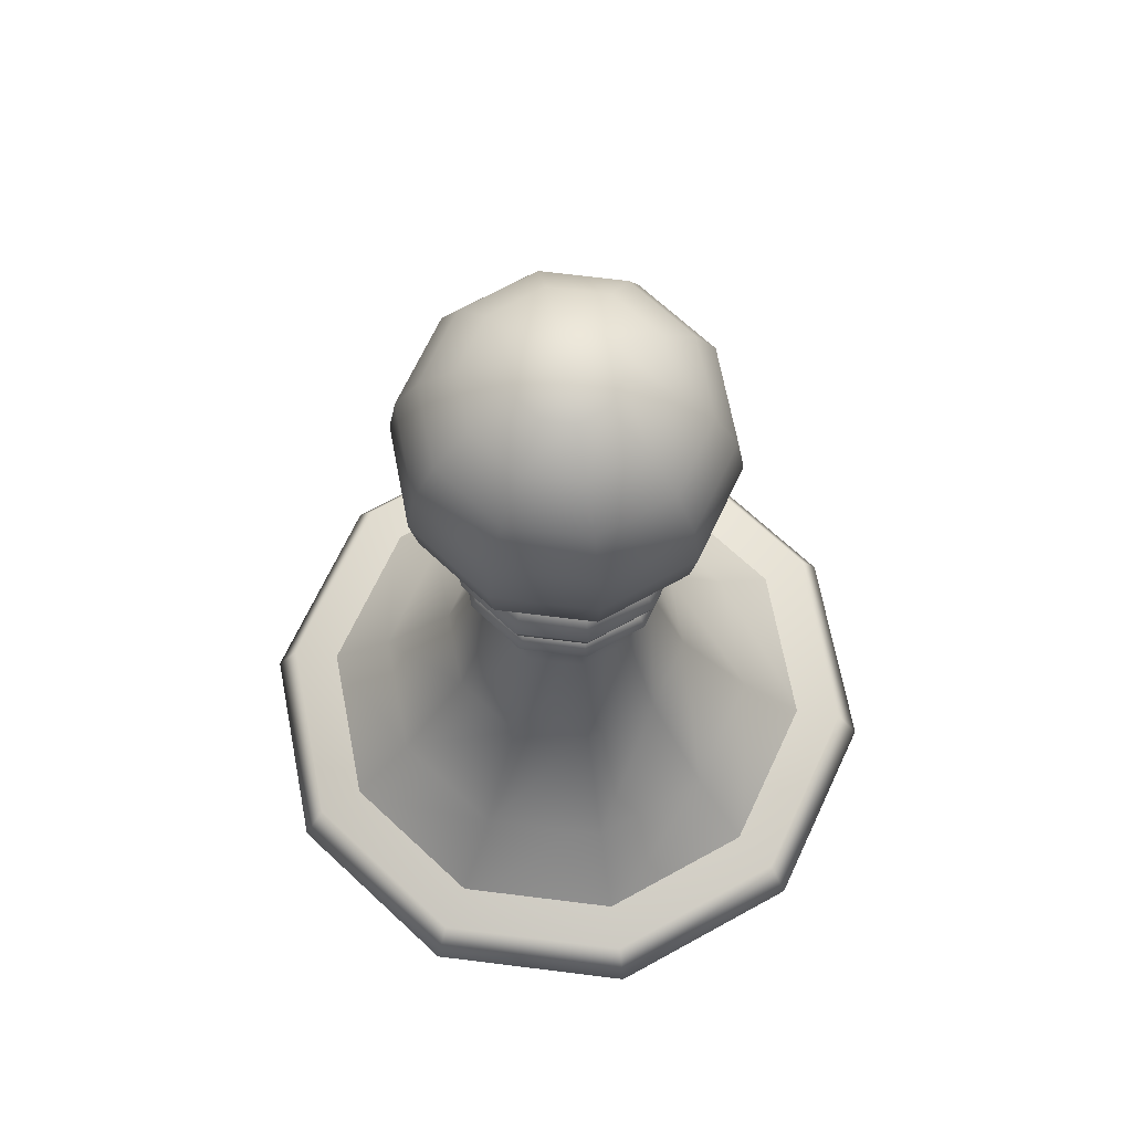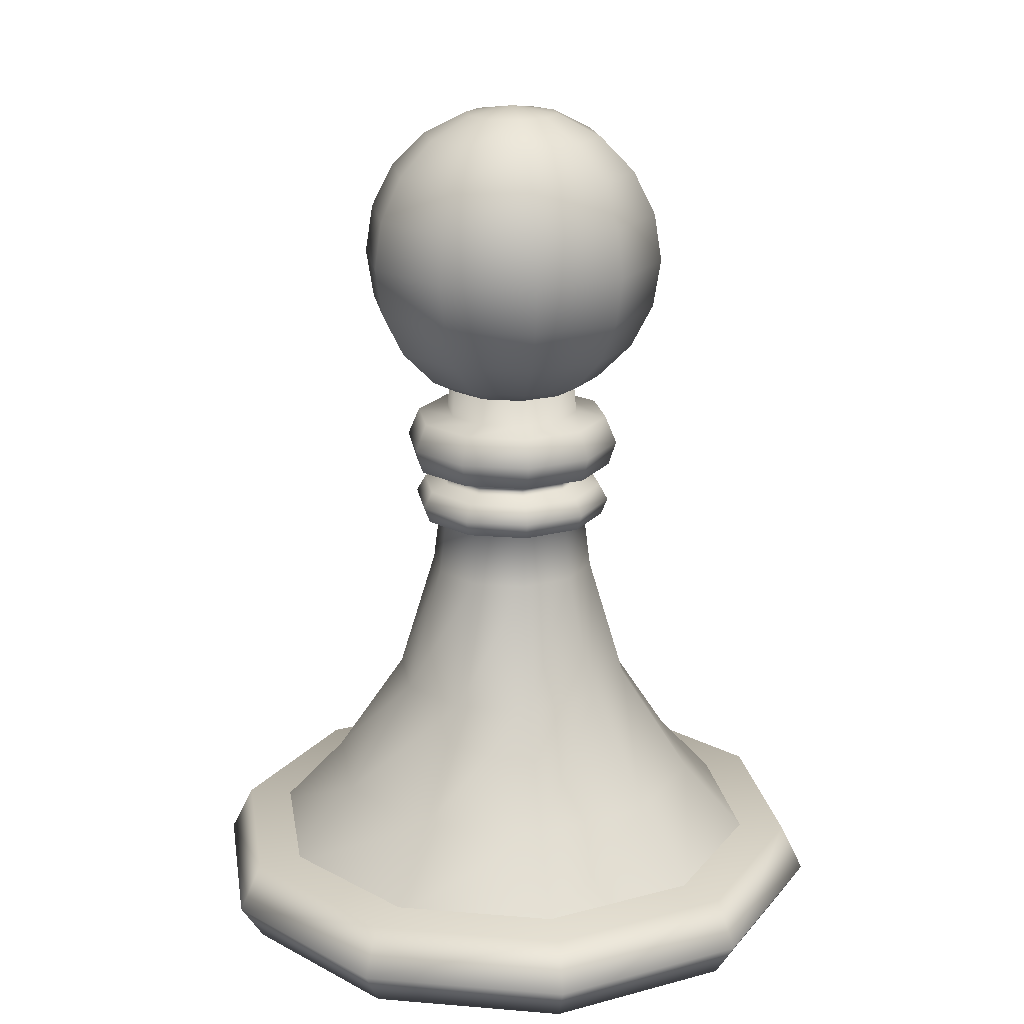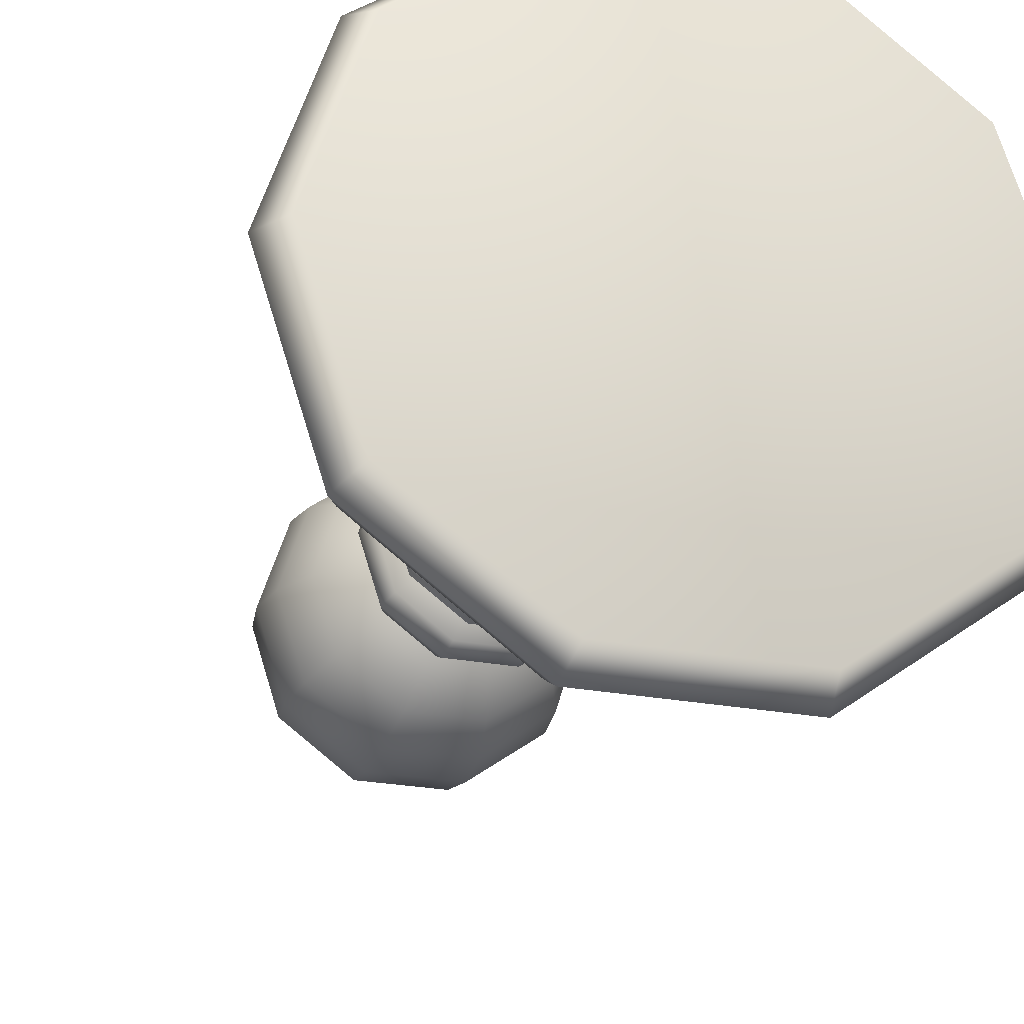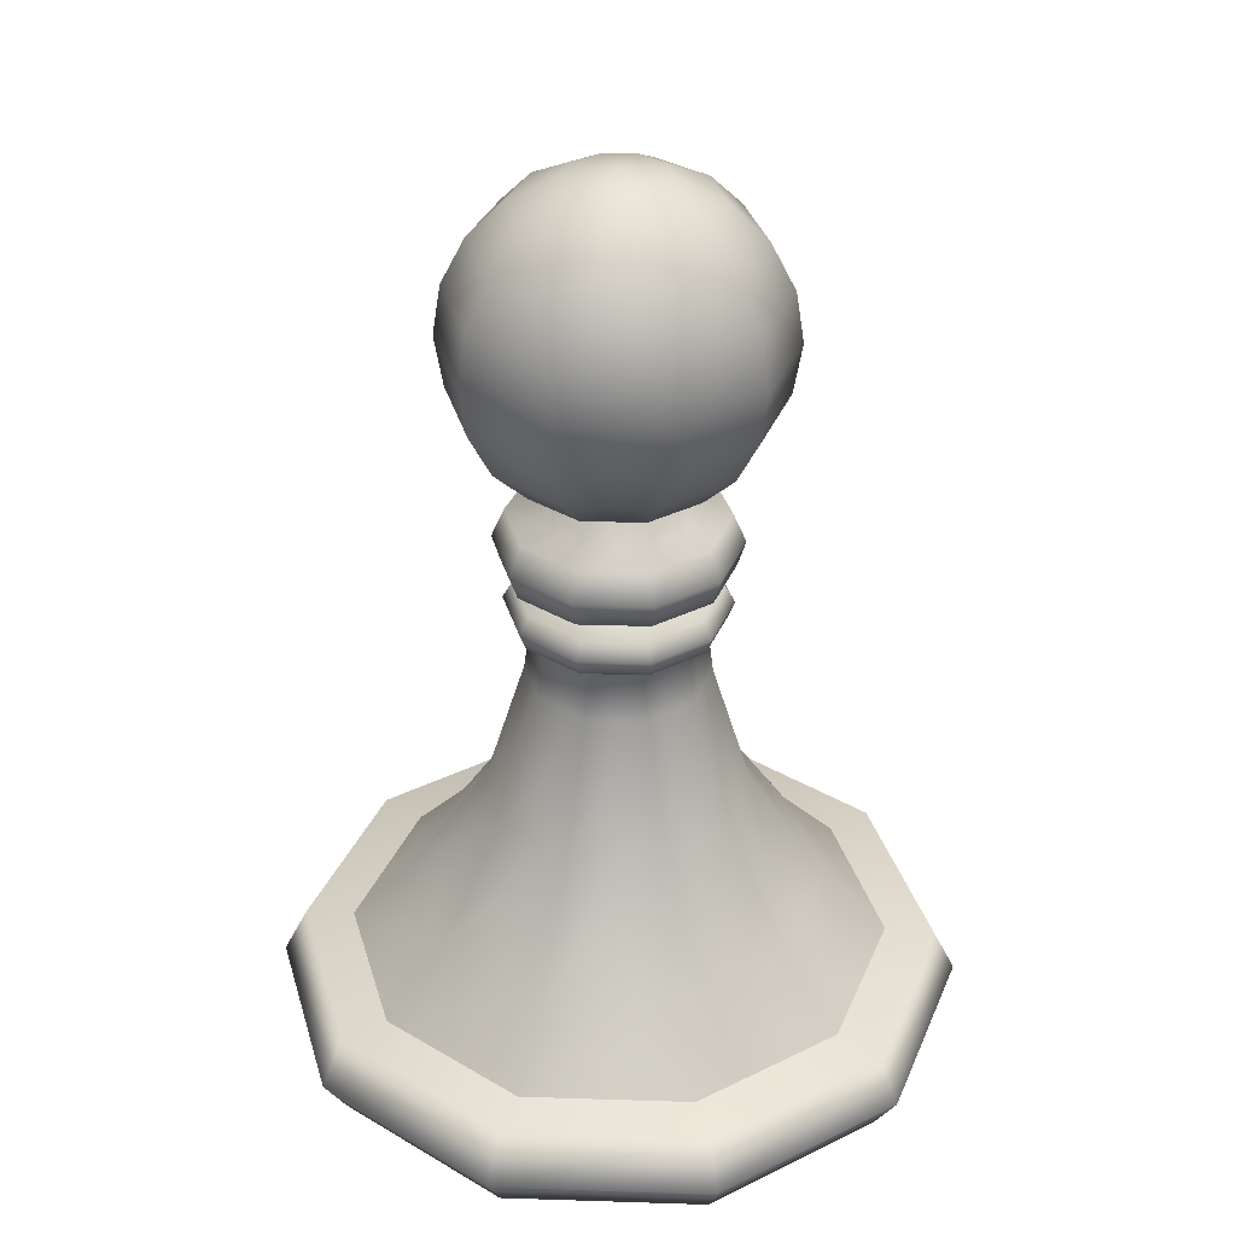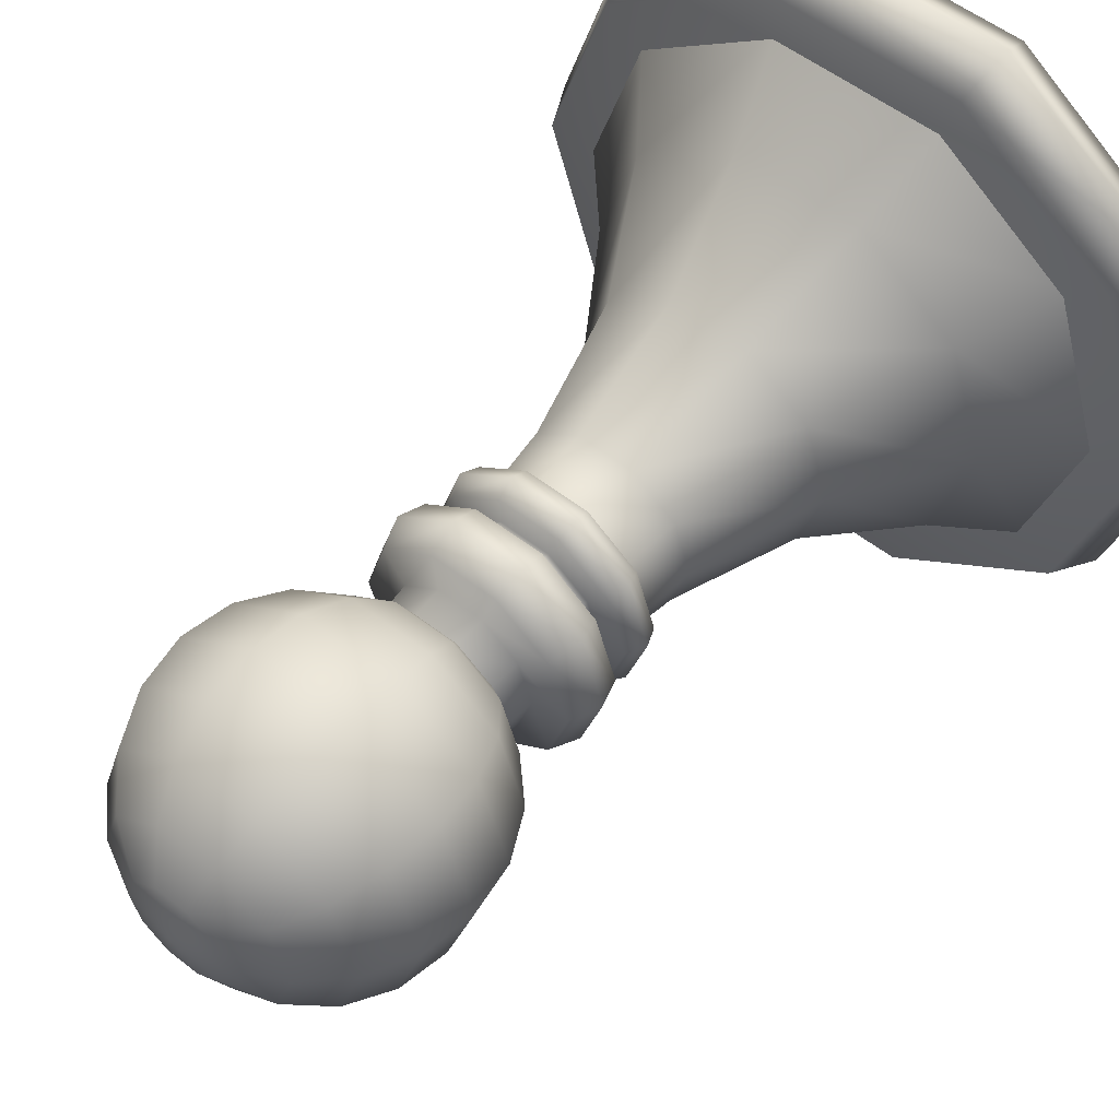
<metadata>
{"format":"obj","ext":"obj","renderer":"f3d","projection":"perspective","resolution":1024,"background":"white","views":[{"elev":68.3,"azim":79.1,"up":"+Y"},{"elev":18.8,"azim":45.0,"up":"+Y"},{"elev":-23.8,"azim":-18.3,"up":"+Z"},{"elev":34.2,"azim":-177.5,"up":"+Y"},{"elev":54.0,"azim":-140.2,"up":"+Z"}]}
</metadata>
<code>
g default
v 1.718 0.289 -1.251
v 0.654 0.289 -2.024
v -0.6616 0.289 -2.024
v -1.726 0.289 -1.251
v -2.132 0.289 0
v -1.726 0.289 1.251
v -0.6616 0.289 2.024
v 0.654 0.289 2.024
v 1.718 0.289 1.251
v 2.125 0.289 0
v 0.3712 4.289 -0.2725
v 0.1395 4.289 -0.4409
v -0.147 4.289 -0.4409
v -0.3788 4.289 -0.2725
v -0.4673 4.289 -0
v -0.3788 4.289 0.2725
v -0.147 4.289 0.4409
v 0.1395 4.289 0.4409
v 0.3712 4.289 0.2725
v 0.4598 4.289 -0
v -0.00378 0.289 0
v -0.00378 4.289 -0
v 1.515 0.5644 -1.104
v 0.5765 0.5644 -1.786
v -0.5841 0.5644 -1.786
v -1.523 0.5644 -1.104
v -1.882 0.5644 0
v -1.523 0.5644 1.104
v -0.5841 0.5644 1.786
v 0.5765 0.5644 1.786
v 1.515 0.5644 1.104
v 1.874 0.5644 0
v 1.121 1.093 -0.8171
v 1.386 1.093 0
v 1.121 1.093 0.8171
v 0.4258 1.093 1.322
v -0.4334 1.093 1.322
v -1.128 1.093 0.8171
v -1.394 1.093 0
v -1.128 1.093 -0.8171
v -0.4334 1.093 -1.322
v 0.4258 1.093 -1.322
v 0.7094 1.853 -0.5182
v 0.8778 1.853 -0
v 0.7094 1.853 0.5182
v 0.2686 1.853 0.8384
v -0.2762 1.853 0.8384
v -0.717 1.853 0.5182
v -0.8853 1.853 0
v -0.717 1.853 -0.5182
v -0.2762 1.853 -0.8384
v 0.2686 1.853 -0.8384
v 0.4896 2.747 -0.3585
v 0.6061 2.747 -0
v 0.4896 2.747 0.3585
v 0.1847 2.747 0.58
v -0.1922 2.747 0.58
v -0.4972 2.747 0.3585
v -0.6136 2.747 0
v -0.4972 2.747 -0.3585
v -0.1922 2.747 -0.58
v 0.1847 2.747 -0.58
v 0.422 3.523 -0.3093
v 0.5225 3.523 -0
v 0.422 3.523 0.3093
v 0.1588 3.523 0.5005
v -0.1664 3.523 0.5005
v -0.4295 3.523 0.3093
v -0.53 3.523 0
v -0.4295 3.523 -0.3093
v -0.1664 3.523 -0.5005
v 0.1588 3.523 -0.5005
v 0.3959 3.965 -0.2904
v 0.4903 3.965 -0
v 0.3959 3.965 0.2904
v 0.1489 3.965 0.4699
v -0.1565 3.965 0.4699
v -0.4035 3.965 0.2904
v -0.4978 3.965 -0
v -0.4035 3.965 -0.2904
v -0.1565 3.965 -0.4699
v 0.1489 3.965 -0.4699
v 0.4337 3.432 -0.3178
v 0.1633 3.432 -0.5142
v -0.1709 3.432 -0.5142
v -0.4412 3.432 -0.3178
v -0.5445 3.432 0
v -0.4412 3.432 0.3178
v -0.1709 3.432 0.5142
v 0.1633 3.432 0.5142
v 0.4337 3.432 0.3178
v 0.5369 3.432 -0
v 0.4506 3.133 -0.3301
v 0.1698 3.133 -0.5341
v -0.1773 3.133 -0.5341
v -0.4581 3.133 -0.3301
v -0.5654 3.133 0
v -0.4581 3.133 0.3301
v -0.1773 3.133 0.5341
v 0.1698 3.133 0.5341
v 0.4506 3.133 0.3301
v 0.5578 3.133 -0
v 0.5565 3.162 -0.407
v 0.2102 3.162 -0.6586
v 0.2042 3.397 -0.6402
v 0.5408 3.397 -0.3957
v -0.2178 3.162 -0.6586
v -0.2118 3.397 -0.6402
v -0.564 3.162 -0.407
v -0.5484 3.397 -0.3957
v -0.6963 3.162 0
v -0.677 3.397 0
v -0.564 3.162 0.407
v -0.5484 3.397 0.3957
v -0.2178 3.162 0.6586
v -0.2118 3.397 0.6402
v 0.2102 3.162 0.6586
v 0.2042 3.397 0.6402
v 0.5565 3.162 0.407
v 0.5408 3.397 0.3957
v 0.6887 3.162 0
v 0.6694 3.397 0
v 0.2245 3.279 -0.7027
v -0.2321 3.279 -0.7027
v -0.6015 3.279 -0.4343
v -0.7426 3.279 0
v -0.6015 3.279 0.4343
v -0.2321 3.279 0.7027
v 0.2245 3.279 0.7027
v 0.594 3.279 0.4343
v 0.7351 3.279 0
v 0.594 3.279 -0.4343
v 0.599 3.562 -0.438
v 0.7413 3.562 -0
v 0.5752 3.931 -0.4206
v 0.7118 3.931 -0
v 0.599 3.562 0.438
v 0.5752 3.931 0.4206
v 0.2265 3.562 0.7086
v 0.2174 3.931 0.6806
v -0.234 3.562 0.7086
v -0.2249 3.931 0.6806
v -0.6066 3.562 0.438
v -0.5827 3.931 0.4206
v -0.7489 3.562 0
v -0.7194 3.931 0
v -0.6066 3.562 -0.438
v -0.5827 3.931 -0.4206
v -0.234 3.562 -0.7086
v -0.2249 3.931 -0.6806
v 0.2265 3.562 -0.7086
v 0.2174 3.931 -0.6806
v 0.6425 3.735 -0.4695
v 0.2431 3.735 -0.7597
v -0.2506 3.735 -0.7597
v -0.65 3.735 -0.4695
v -0.8026 3.735 0
v -0.65 3.735 0.4695
v -0.2506 3.735 0.7597
v 0.2431 3.735 0.7597
v 0.6425 3.735 0.4695
v 0.7951 3.735 -0
v 1.748 0.02117 -1.27
v 0.6677 0.02117 -2.055
v -0.6677 0.02117 -2.055
v -1.748 0.02117 -1.27
v -2.161 0.02117 0
v -1.748 0.02117 1.27
v -0.6677 0.02117 2.055
v 0.6677 0.02117 2.055
v 1.748 0.02117 1.27
v 2.161 0.02117 0
v 1.748 0.6134 -1.27
v 0.6677 0.6134 -2.055
v -0.6677 0.6134 -2.055
v -1.748 0.6134 -1.27
v -2.161 0.6134 0
v -1.748 0.6134 1.27
v -0.6677 0.6134 2.055
v 0.6677 0.6134 2.055
v 1.748 0.6134 1.27
v 2.161 0.6134 0
v 0 0.02117 0
v 0 0.6134 0
v 1.882 0.2815 -1.367
v 0.7189 0.2815 -2.212
v -0.7189 0.2815 -2.212
v -1.882 0.2815 -1.367
v -2.326 0.2815 0
v -1.882 0.2815 1.367
v -0.7189 0.2815 2.212
v 0.7189 0.2815 2.212
v 1.882 0.2815 1.367
v 2.326 0.2815 0
v 0.2779 4.09 -0.2011
v 0.1068 4.09 -0.3254
v -0.1046 4.09 -0.3254
v -0.2757 4.09 -0.2011
v -0.341 4.09 0
v -0.2757 4.09 0.2011
v -0.1046 4.09 0.3254
v 0.1068 4.09 0.3254
v 0.2779 4.09 0.2011
v 0.3432 4.09 0
v 0.5275 4.247 -0.3825
v 0.2022 4.247 -0.6189
v -0.2 4.247 -0.6189
v -0.5253 4.247 -0.3825
v -0.6496 4.247 0
v -0.5253 4.247 0.3825
v -0.2 4.247 0.6189
v 0.2022 4.247 0.6189
v 0.5275 4.247 0.3825
v 0.6518 4.247 0
v 0.7257 4.492 -0.5264
v 0.2779 4.492 -0.8518
v -0.2757 4.492 -0.8518
v -0.7235 4.492 -0.5264
v -0.8945 4.492 0
v -0.7235 4.492 0.5264
v -0.2757 4.492 0.8518
v 0.2779 4.492 0.8518
v 0.7257 4.492 0.5264
v 0.8967 4.492 0
v 0.8529 4.8 -0.6189
v 0.3264 4.8 -1.001
v -0.3243 4.8 -1.001
v -0.8507 4.8 -0.6189
v -1.052 4.8 0
v -0.8507 4.8 0.6189
v -0.3243 4.8 1.001
v 0.3264 4.8 1.001
v 0.8529 4.8 0.6189
v 1.054 4.8 0
v 0.8967 5.143 -0.6507
v 0.3432 5.143 -1.053
v -0.341 5.143 -1.053
v -0.8945 5.143 -0.6507
v -1.106 5.143 0
v -0.8945 5.143 0.6507
v -0.341 5.143 1.053
v 0.3432 5.143 1.053
v 0.8967 5.143 0.6507
v 1.108 5.143 0
v 0.8529 5.485 -0.6189
v 0.3264 5.485 -1.001
v -0.3243 5.485 -1.001
v -0.8507 5.485 -0.6189
v -1.052 5.485 0
v -0.8507 5.485 0.6189
v -0.3243 5.485 1.001
v 0.3264 5.485 1.001
v 0.8529 5.485 0.6189
v 1.054 5.485 0
v 0.7257 5.793 -0.5264
v 0.2779 5.793 -0.8518
v -0.2757 5.793 -0.8518
v -0.7235 5.793 -0.5264
v -0.8945 5.793 0
v -0.7235 5.793 0.5264
v -0.2757 5.793 0.8518
v 0.2779 5.793 0.8518
v 0.7257 5.793 0.5264
v 0.8967 5.793 0
v 0.5275 6.038 -0.3825
v 0.2022 6.038 -0.6189
v -0.2 6.038 -0.6189
v -0.5253 6.038 -0.3825
v -0.6496 6.038 0
v -0.5253 6.038 0.3825
v -0.2 6.038 0.6189
v 0.2022 6.038 0.6189
v 0.5275 6.038 0.3825
v 0.6518 6.038 0
v 0.2779 6.195 -0.2011
v 0.1068 6.195 -0.3254
v -0.1046 6.195 -0.3254
v -0.2757 6.195 -0.2011
v -0.341 6.195 0
v -0.2757 6.195 0.2011
v -0.1046 6.195 0.3254
v 0.1068 6.195 0.3254
v 0.2779 6.195 0.2011
v 0.3432 6.195 0
v 0.001089 4.036 0
v 0.001089 6.25 0
g Pion
f 23 24 42 33
f 24 25 41 42
f 25 26 40 41
f 26 27 39 40
f 27 28 38 39
f 28 29 37 38
f 29 30 36 37
f 30 31 35 36
f 31 32 34 35
f 32 23 33 34
f 2 1 21
f 3 2 21
f 4 3 21
f 5 4 21
f 6 5 21
f 7 6 21
f 8 7 21
f 9 8 21
f 10 9 21
f 1 10 21
f 11 12 22
f 12 13 22
f 13 14 22
f 14 15 22
f 15 16 22
f 16 17 22
f 17 18 22
f 18 19 22
f 19 20 22
f 20 11 22
f 1 2 24 23
f 2 3 25 24
f 3 4 26 25
f 4 5 27 26
f 5 6 28 27
f 6 7 29 28
f 7 8 30 29
f 8 9 31 30
f 9 10 32 31
f 10 1 23 32
f 34 33 43 44
f 35 34 44 45
f 36 35 45 46
f 37 36 46 47
f 38 37 47 48
f 39 38 48 49
f 40 39 49 50
f 41 40 50 51
f 42 41 51 52
f 33 42 52 43
f 44 43 53 54
f 45 44 54 55
f 46 45 55 56
f 47 46 56 57
f 48 47 57 58
f 49 48 58 59
f 50 49 59 60
f 51 50 60 61
f 52 51 61 62
f 43 52 62 53
f 92 83 63 64
f 91 92 64 65
f 90 91 65 66
f 89 90 66 67
f 88 89 67 68
f 87 88 68 69
f 86 87 69 70
f 85 86 70 71
f 84 85 71 72
f 83 84 72 63
f 162 153 135 136
f 161 162 136 138
f 160 161 138 140
f 159 160 140 142
f 158 159 142 144
f 157 158 144 146
f 156 157 146 148
f 155 156 148 150
f 154 155 150 152
f 153 154 152 135
f 74 73 11 20
f 75 74 20 19
f 76 75 19 18
f 77 76 18 17
f 78 77 17 16
f 79 78 16 15
f 80 79 15 14
f 81 80 14 13
f 82 81 13 12
f 73 82 12 11
f 132 123 105 106
f 123 124 108 105
f 124 125 110 108
f 125 126 112 110
f 126 127 114 112
f 127 128 116 114
f 128 129 118 116
f 129 130 120 118
f 130 131 122 120
f 131 132 106 122
f 53 62 94 93
f 62 61 95 94
f 61 60 96 95
f 60 59 97 96
f 59 58 98 97
f 58 57 99 98
f 57 56 100 99
f 56 55 101 100
f 55 54 102 101
f 54 53 93 102
f 93 94 104 103
f 84 83 106 105
f 94 95 107 104
f 85 84 105 108
f 95 96 109 107
f 86 85 108 110
f 96 97 111 109
f 87 86 110 112
f 97 98 113 111
f 88 87 112 114
f 98 99 115 113
f 89 88 114 116
f 99 100 117 115
f 90 89 116 118
f 100 101 119 117
f 91 90 118 120
f 101 102 121 119
f 92 91 120 122
f 102 93 103 121
f 83 92 122 106
f 104 107 124 123
f 107 109 125 124
f 109 111 126 125
f 111 113 127 126
f 113 115 128 127
f 115 117 129 128
f 117 119 130 129
f 119 121 131 130
f 121 103 132 131
f 103 104 123 132
f 64 63 133 134
f 73 74 136 135
f 65 64 134 137
f 74 75 138 136
f 66 65 137 139
f 75 76 140 138
f 67 66 139 141
f 76 77 142 140
f 68 67 141 143
f 77 78 144 142
f 69 68 143 145
f 78 79 146 144
f 70 69 145 147
f 79 80 148 146
f 71 70 147 149
f 80 81 150 148
f 72 71 149 151
f 81 82 152 150
f 63 72 151 133
f 82 73 135 152
f 133 151 154 153
f 151 149 155 154
f 149 147 156 155
f 147 145 157 156
f 145 143 158 157
f 143 141 159 158
f 141 139 160 159
f 139 137 161 160
f 137 134 162 161
f 134 133 153 162
f 185 186 174 173
f 186 187 175 174
f 187 188 176 175
f 188 189 177 176
f 189 190 178 177
f 190 191 179 178
f 191 192 180 179
f 192 193 181 180
f 193 194 182 181
f 194 185 173 182
f 164 163 183
f 165 164 183
f 166 165 183
f 167 166 183
f 168 167 183
f 169 168 183
f 170 169 183
f 171 170 183
f 172 171 183
f 163 172 183
f 173 174 184
f 174 175 184
f 175 176 184
f 176 177 184
f 177 178 184
f 178 179 184
f 179 180 184
f 180 181 184
f 181 182 184
f 182 173 184
f 163 164 186 185
f 164 165 187 186
f 165 166 188 187
f 166 167 189 188
f 167 168 190 189
f 168 169 191 190
f 169 170 192 191
f 170 171 193 192
f 171 172 194 193
f 172 163 185 194
f 195 196 206 205
f 196 197 207 206
f 197 198 208 207
f 198 199 209 208
f 199 200 210 209
f 200 201 211 210
f 201 202 212 211
f 202 203 213 212
f 203 204 214 213
f 204 195 205 214
f 205 206 216 215
f 206 207 217 216
f 207 208 218 217
f 208 209 219 218
f 209 210 220 219
f 210 211 221 220
f 211 212 222 221
f 212 213 223 222
f 213 214 224 223
f 214 205 215 224
f 215 216 226 225
f 216 217 227 226
f 217 218 228 227
f 218 219 229 228
f 219 220 230 229
f 220 221 231 230
f 221 222 232 231
f 222 223 233 232
f 223 224 234 233
f 224 215 225 234
f 225 226 236 235
f 226 227 237 236
f 227 228 238 237
f 228 229 239 238
f 229 230 240 239
f 230 231 241 240
f 231 232 242 241
f 232 233 243 242
f 233 234 244 243
f 234 225 235 244
f 235 236 246 245
f 236 237 247 246
f 237 238 248 247
f 238 239 249 248
f 239 240 250 249
f 240 241 251 250
f 241 242 252 251
f 242 243 253 252
f 243 244 254 253
f 244 235 245 254
f 245 246 256 255
f 246 247 257 256
f 247 248 258 257
f 248 249 259 258
f 249 250 260 259
f 250 251 261 260
f 251 252 262 261
f 252 253 263 262
f 253 254 264 263
f 254 245 255 264
f 255 256 266 265
f 256 257 267 266
f 257 258 268 267
f 258 259 269 268
f 259 260 270 269
f 260 261 271 270
f 261 262 272 271
f 262 263 273 272
f 263 264 274 273
f 264 255 265 274
f 265 266 276 275
f 266 267 277 276
f 267 268 278 277
f 268 269 279 278
f 269 270 280 279
f 270 271 281 280
f 271 272 282 281
f 272 273 283 282
f 273 274 284 283
f 274 265 275 284
f 196 195 285
f 197 196 285
f 198 197 285
f 199 198 285
f 200 199 285
f 201 200 285
f 202 201 285
f 203 202 285
f 204 203 285
f 195 204 285
f 275 276 286
f 276 277 286
f 277 278 286
f 278 279 286
f 279 280 286
f 280 281 286
f 281 282 286
f 282 283 286
f 283 284 286
f 284 275 286

</code>
